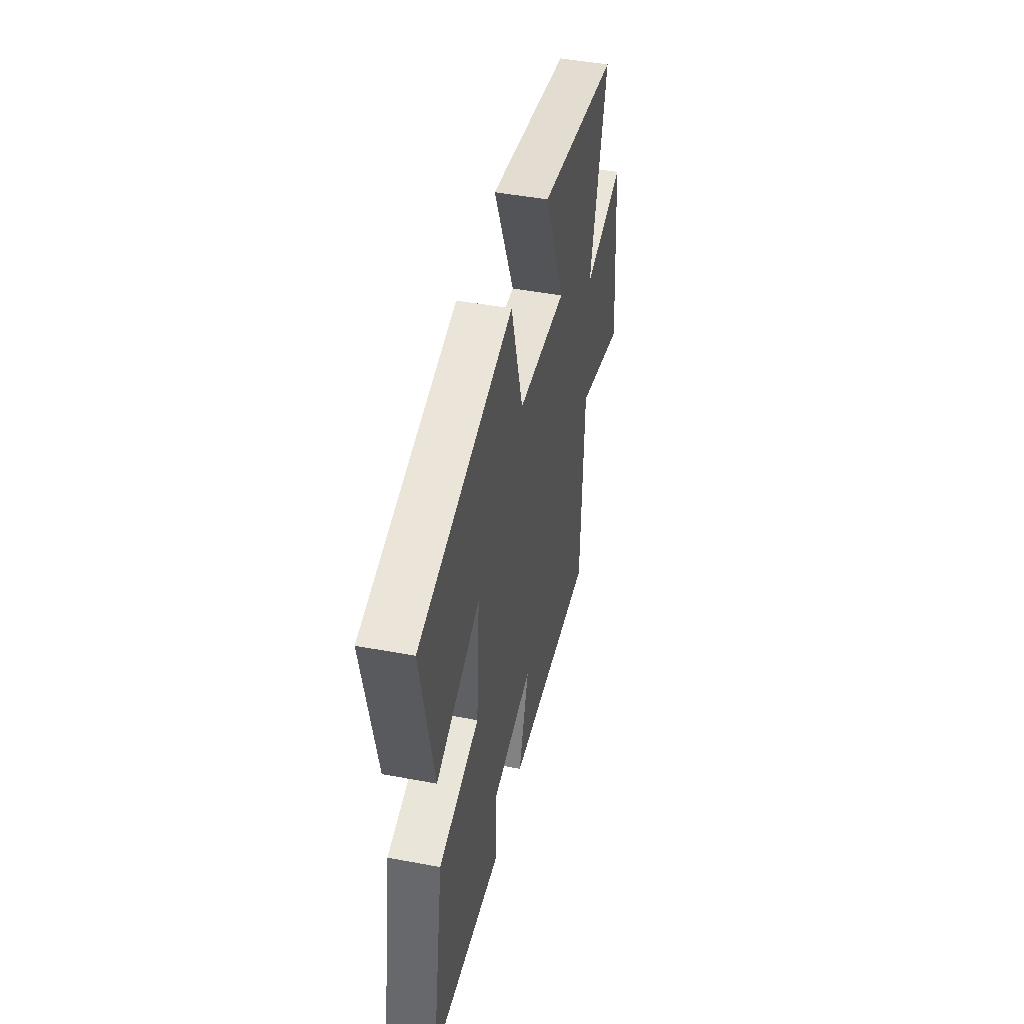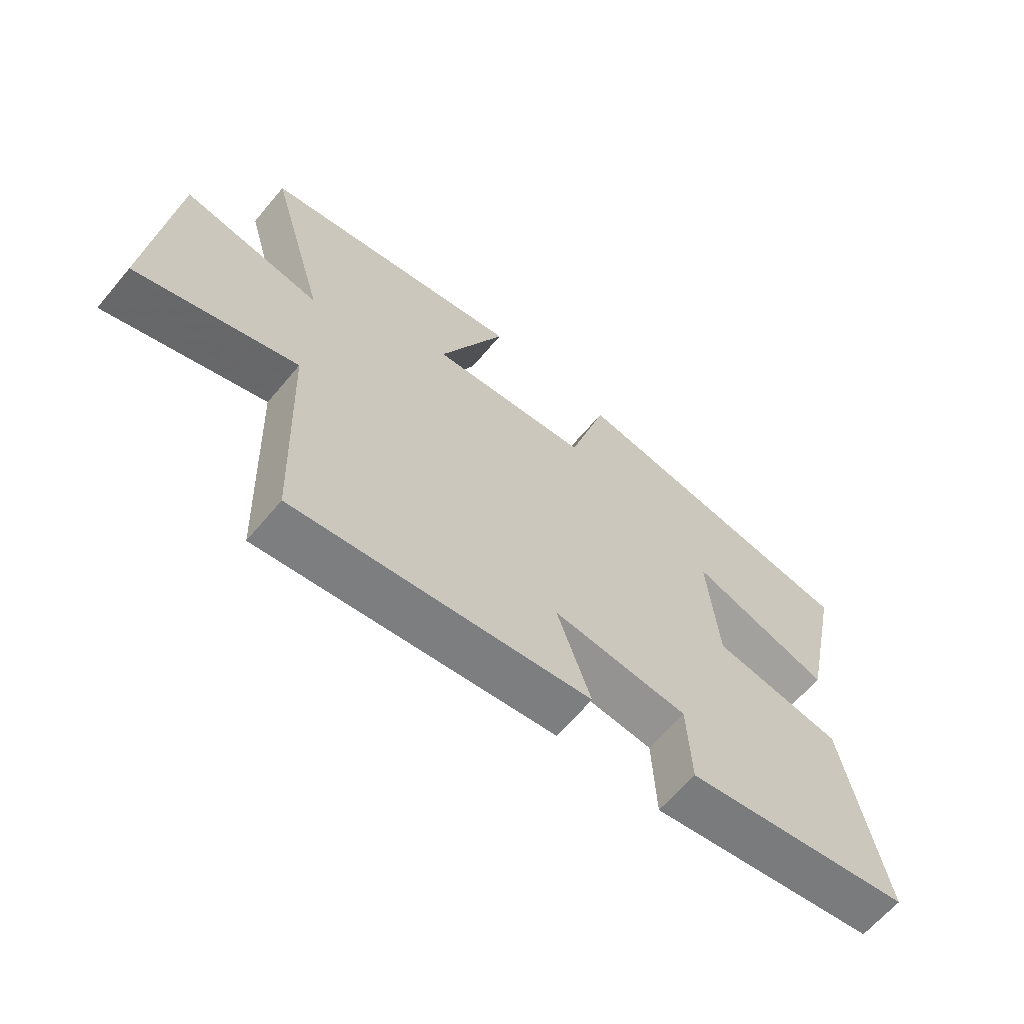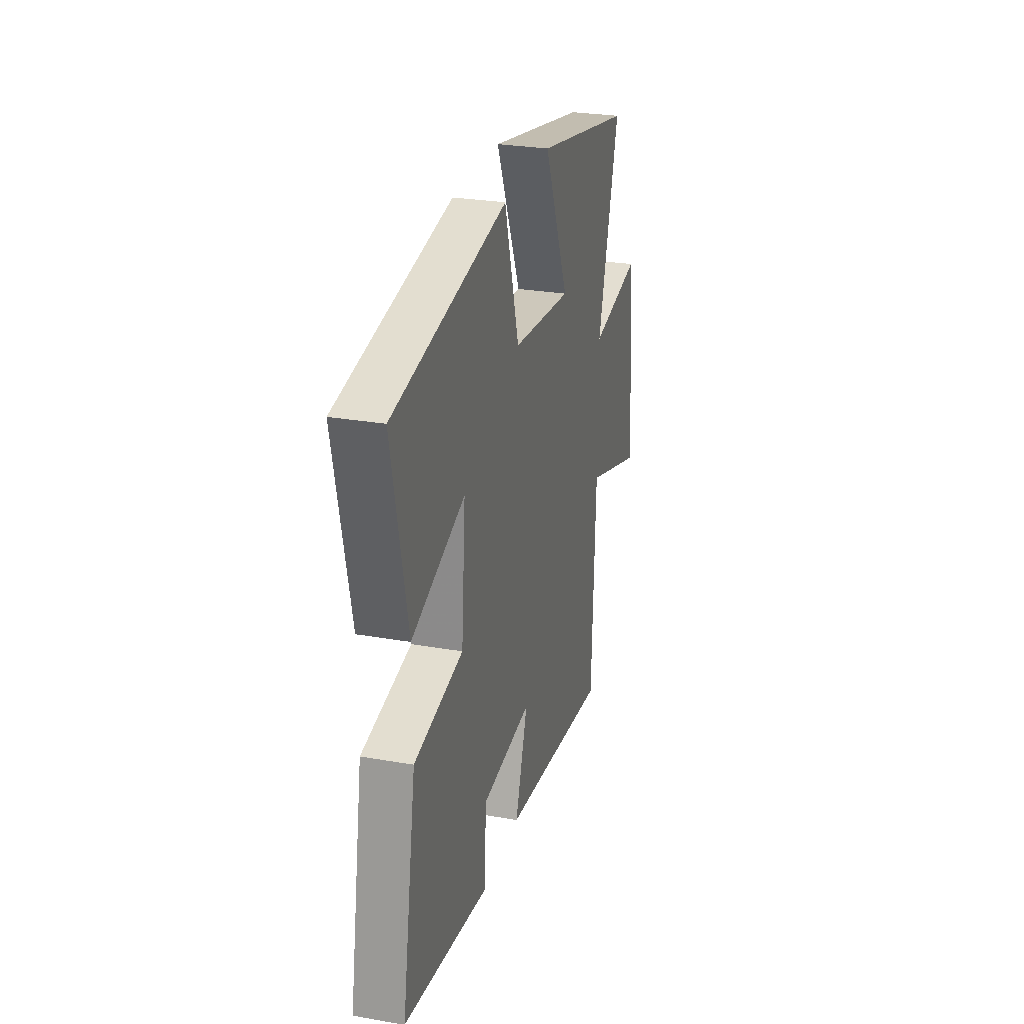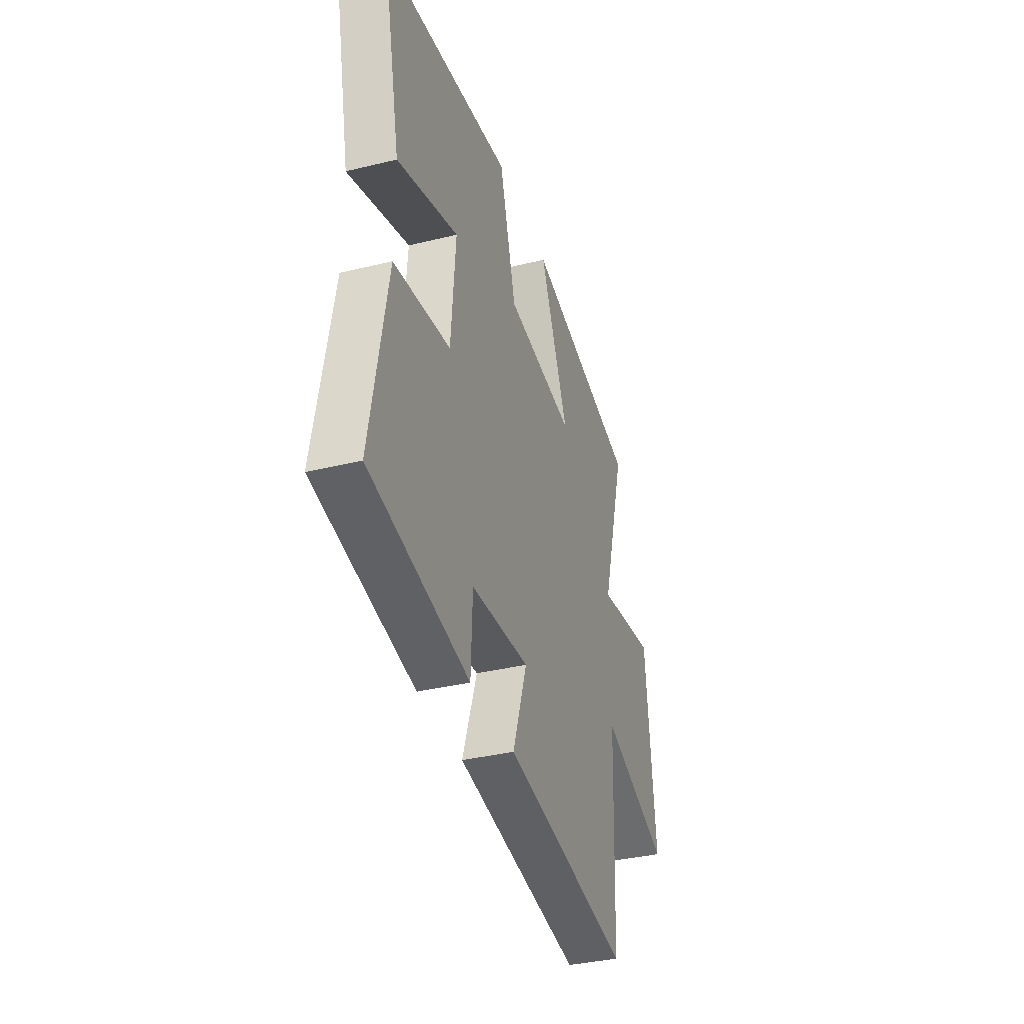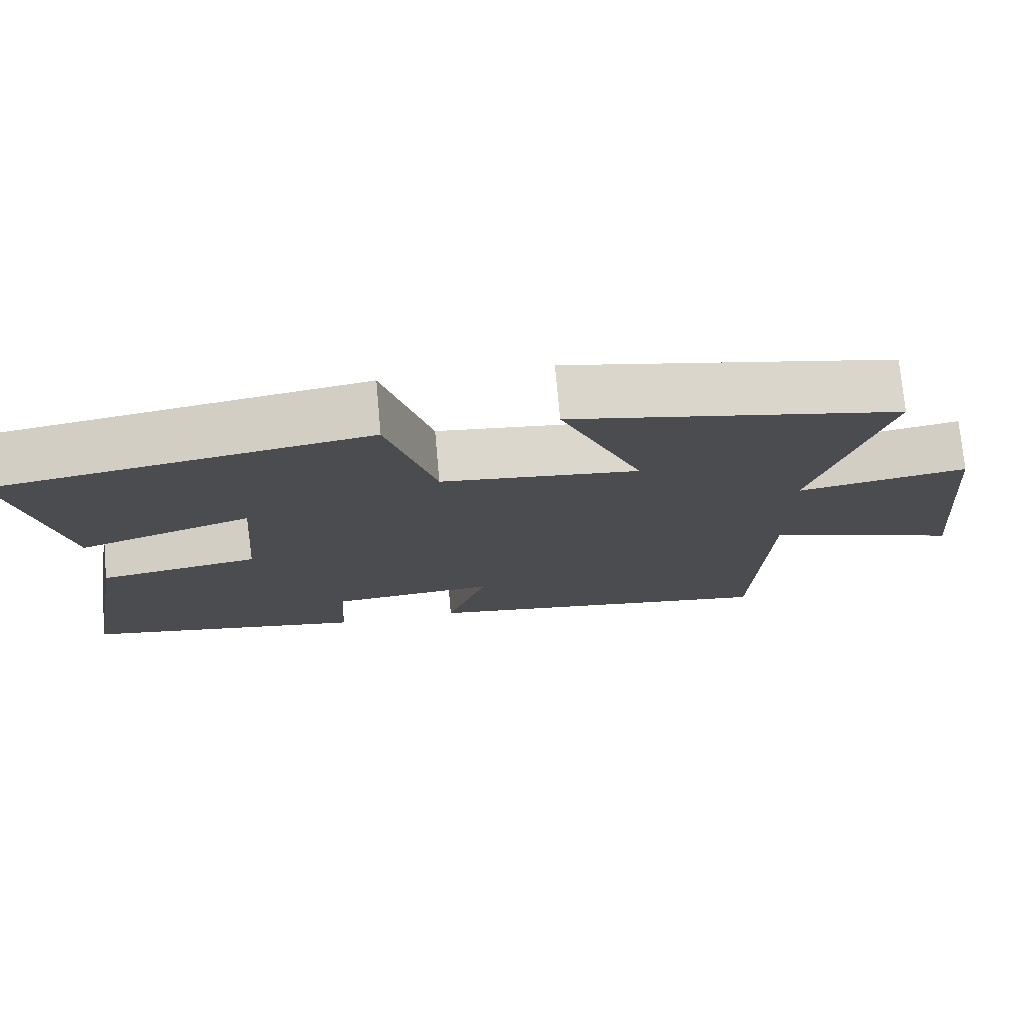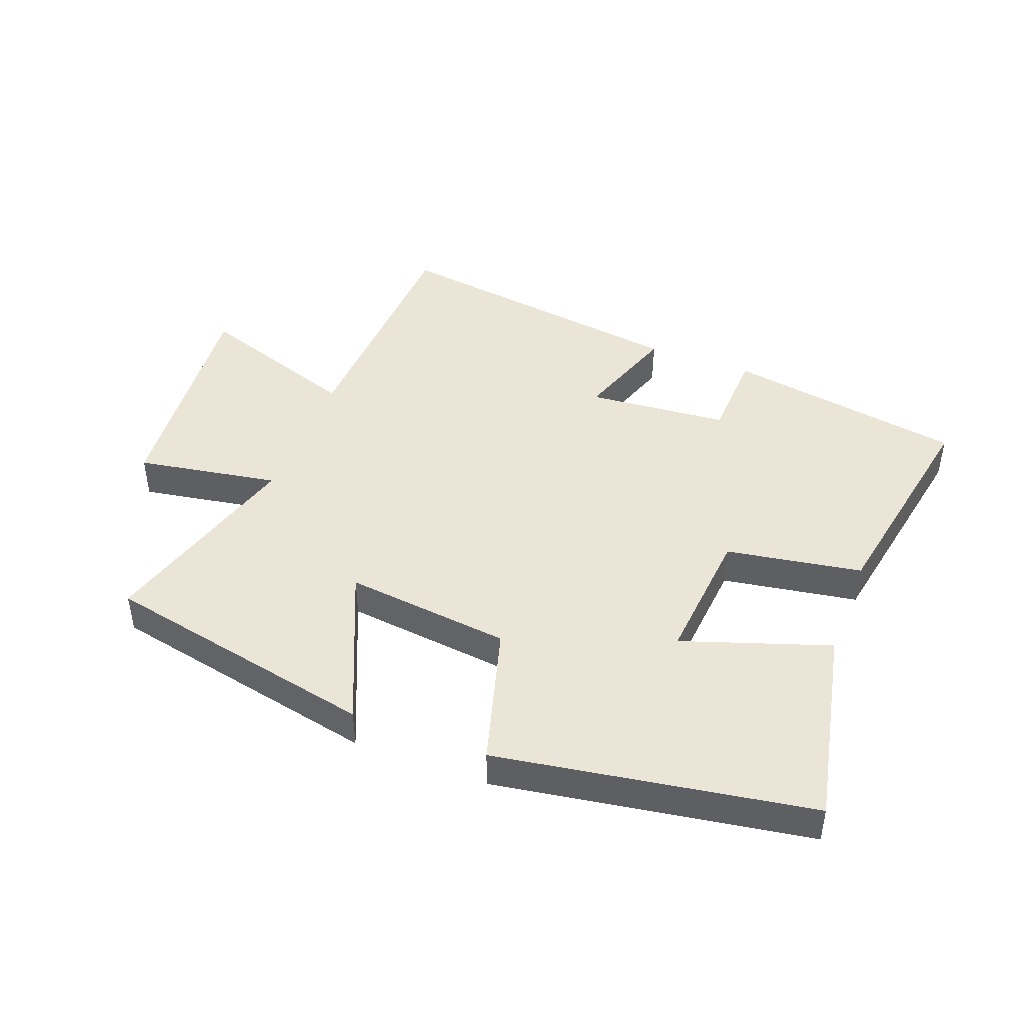
<metadata>
{"format":"obj","ext":"obj","renderer":"f3d","projection":"perspective","resolution":1024,"background":"white","views":[{"elev":46.0,"azim":102.2,"up":"+Z"},{"elev":-64.1,"azim":-40.0,"up":"+Z"},{"elev":27.7,"azim":105.0,"up":"+Z"},{"elev":-36.4,"azim":107.6,"up":"+Z"},{"elev":74.6,"azim":174.9,"up":"+Z"},{"elev":44.4,"azim":21.0,"up":"+Y"}]}
</metadata>
<code>
v -0.484 0.07 -0.569
v -0.5 0.07 -0.171
v -0.764 0.07 -0.26
v -0.728 0.07 0.114
v -0.5 0.07 0.075
v -0.595 0.07 0.409
v -0.154 0.07 0.5
v -0.265 0.07 0.244
v 0.001 0.07 0.274
v 0.066 0.07 0.5
v 0.568 0.07 0.418
v 0.5 0.07 0.098
v 0.265 0.07 0.178
v 0.283 0.07 -0.042
v 0.5 0.07 -0.078
v 0.564 0.07 -0.436
v 0.182 0.07 -0.5
v 0.176 0.07 -0.353
v -0.05 0.07 -0.333
v 0.006 0.07 -0.5
v -0.484 0 -0.569
v -0.5 0 -0.171
v -0.764 0 -0.26
v -0.728 0 0.114
v -0.5 0 0.075
v -0.595 0 0.409
v -0.154 0 0.5
v -0.265 0 0.244
v 0.001 0 0.274
v 0.066 0 0.5
v 0.568 0 0.418
v 0.5 0 0.098
v 0.265 0 0.178
v 0.283 0 -0.042
v 0.5 0 -0.078
v 0.564 0 -0.436
v 0.182 0 -0.5
v 0.176 0 -0.353
v -0.05 0 -0.333
v 0.006 0 -0.5
f 19 20 1 2
f 18 19 2
f 15 16 17 18
f 14 15 18 2
f 13 14 2
f 10 11 12 13
f 9 10 13
f 8 9 13 2
f 5 6 7 8
f 5 8 2 3
f 3 4 5
f 22 21 40 39
f 22 39 38
f 38 37 36 35
f 22 38 35 34
f 22 34 33
f 33 32 31 30
f 33 30 29
f 22 33 29 28
f 28 27 26 25
f 23 22 28 25
f 25 24 23
f 1 21 22 2
f 2 22 23 3
f 3 23 24 4
f 4 24 25 5
f 5 25 26 6
f 6 26 27 7
f 7 27 28 8
f 8 28 29 9
f 9 29 30 10
f 10 30 31 11
f 11 31 32 12
f 12 32 33 13
f 13 33 34 14
f 14 34 35 15
f 15 35 36 16
f 16 36 37 17
f 17 37 38 18
f 18 38 39 19
f 19 39 40 20
f 20 40 21 1

</code>
